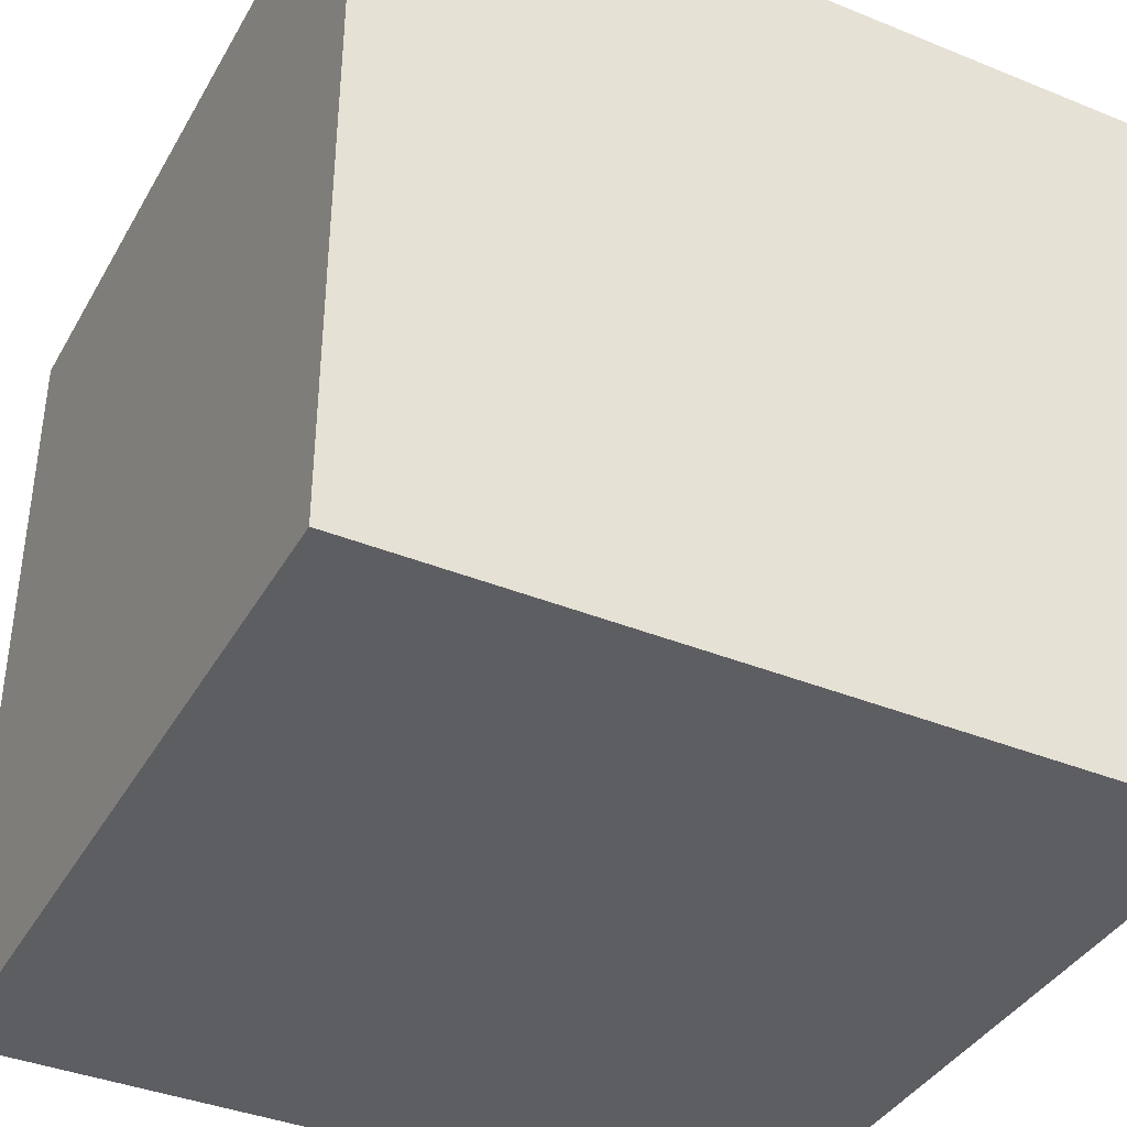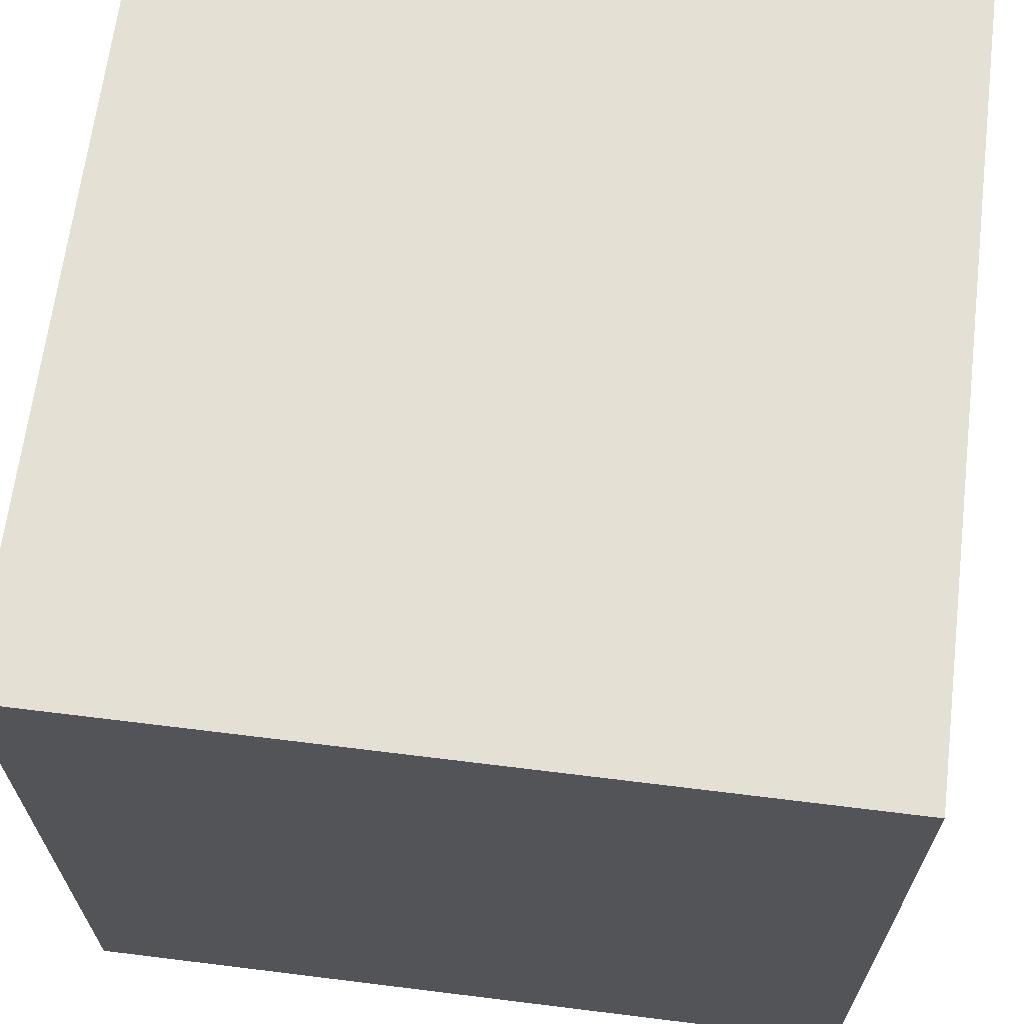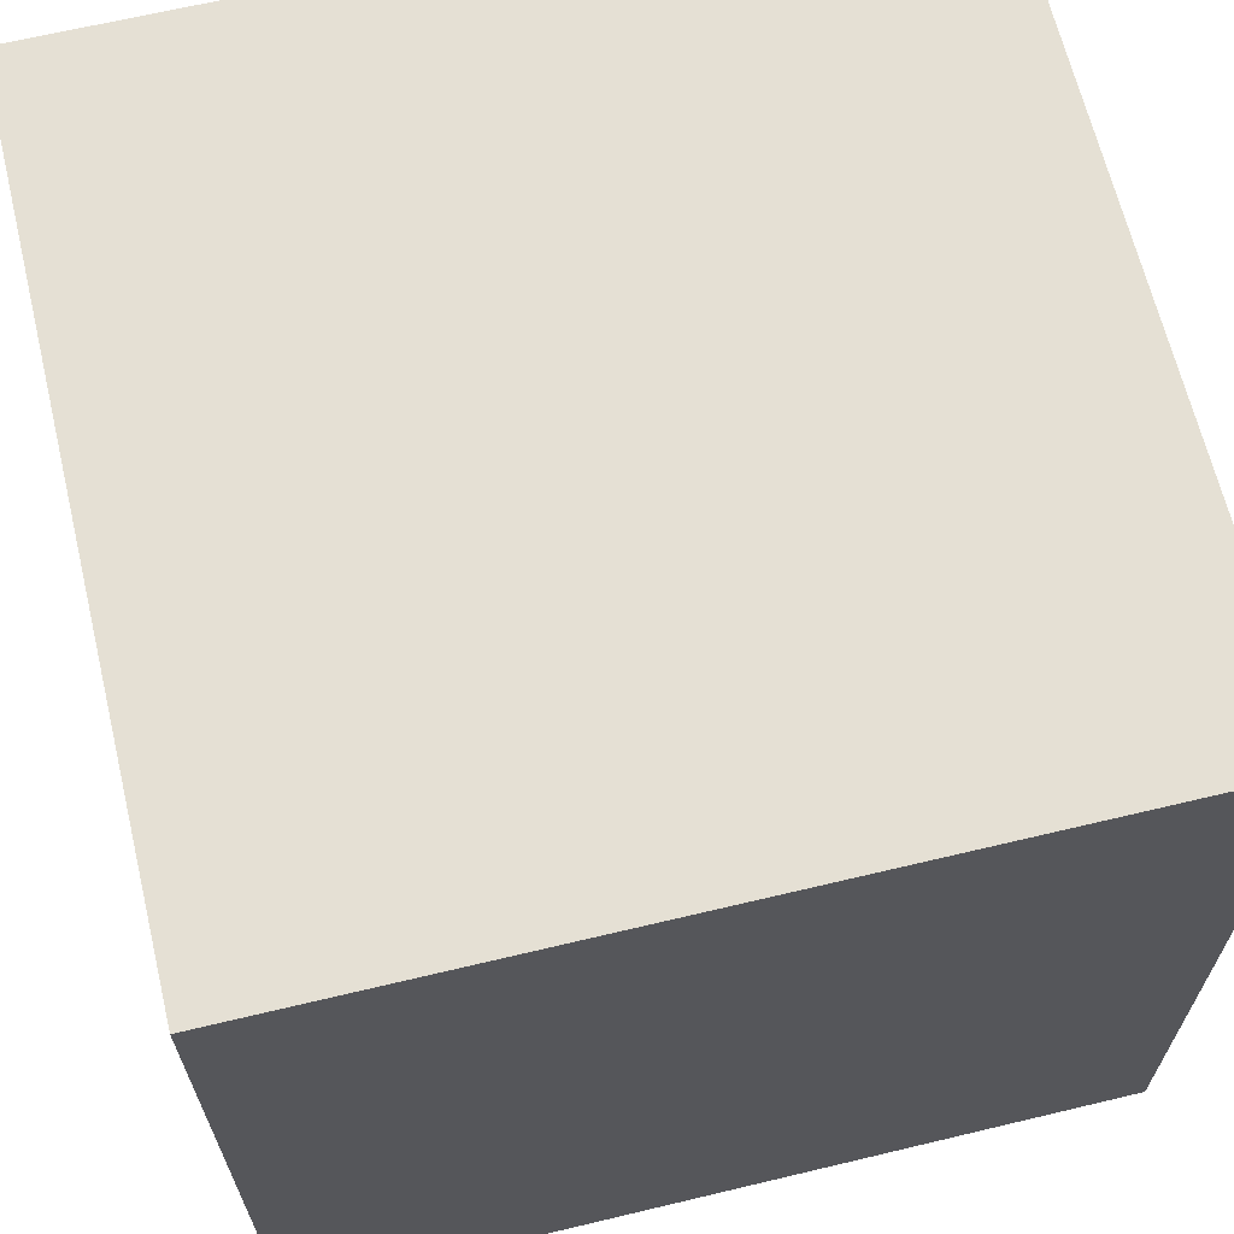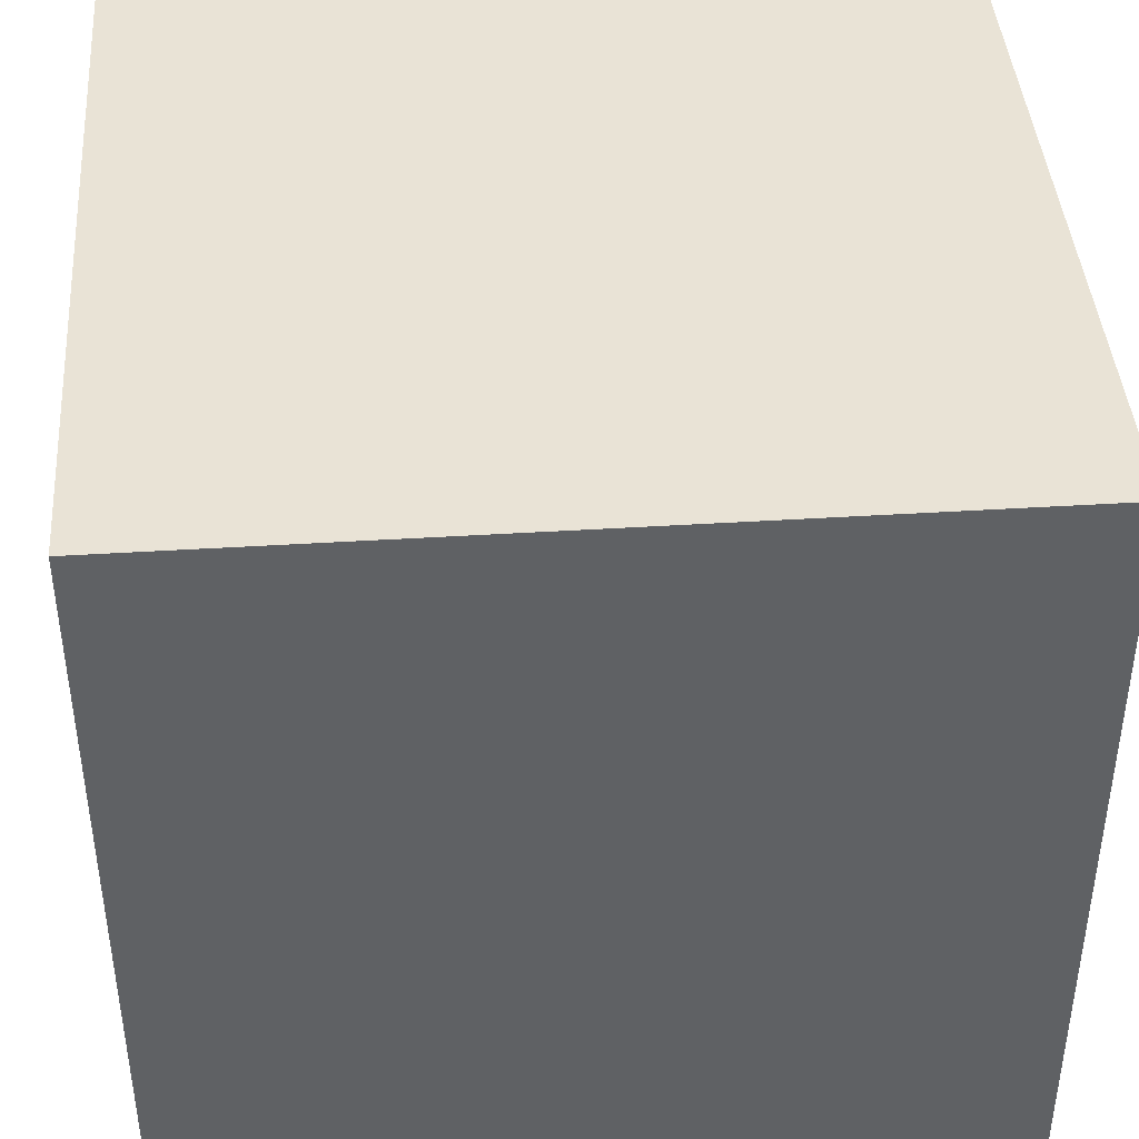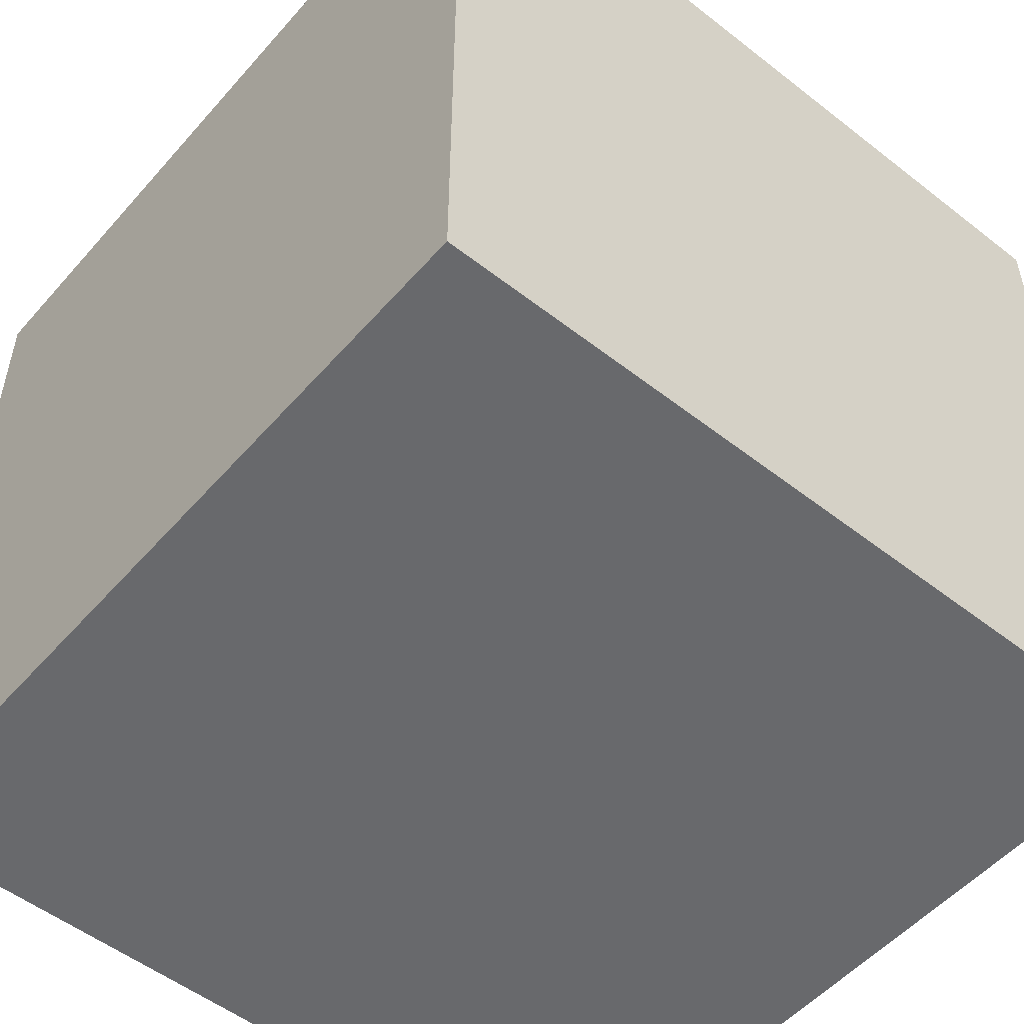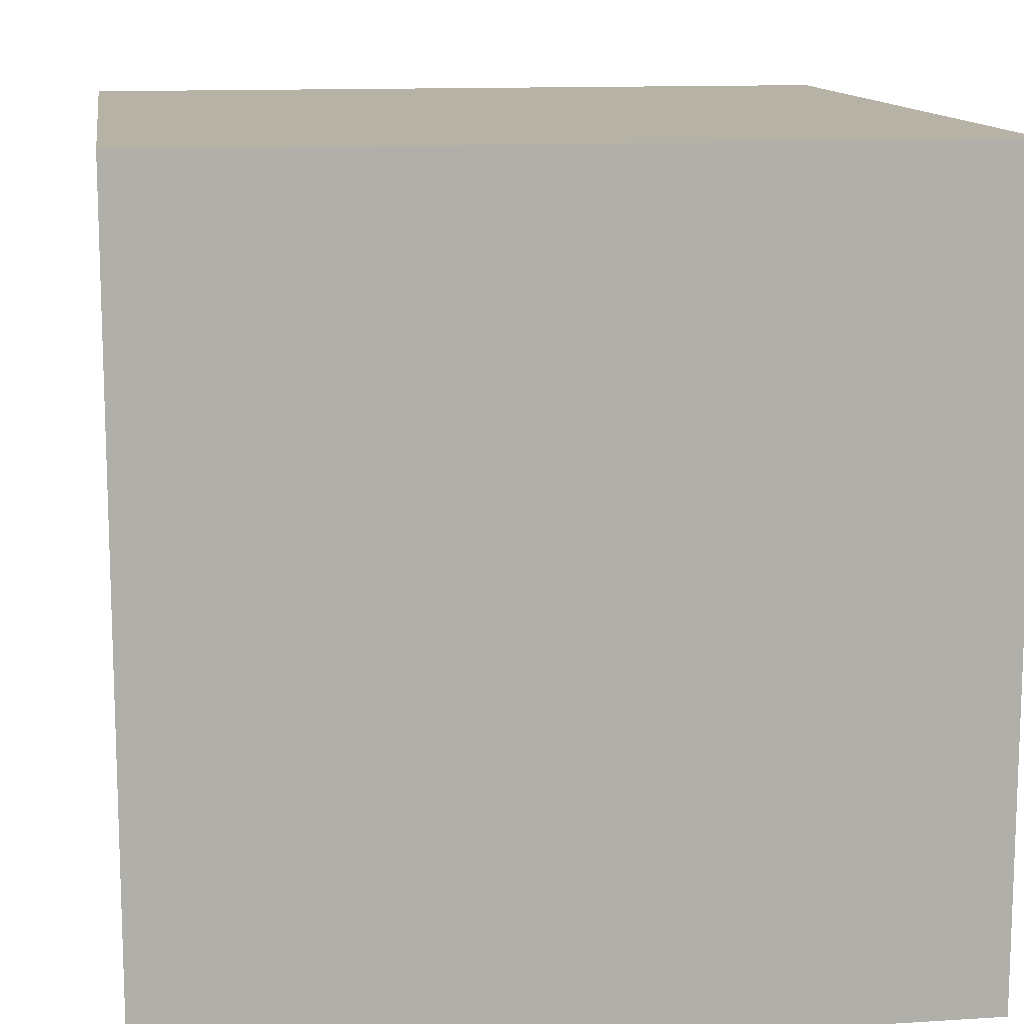
<metadata>
{"format":"obj","ext":"obj","renderer":"f3d","projection":"perspective","resolution":1024,"background":"white","views":[{"elev":-38.8,"azim":63.0,"up":"+Y"},{"elev":66.1,"azim":-82.9,"up":"+Y"},{"elev":65.8,"azim":-103.5,"up":"+Z"},{"elev":42.1,"azim":-4.3,"up":"+Z"},{"elev":-52.7,"azim":50.0,"up":"+Y"},{"elev":12.4,"azim":81.5,"up":"+Z"}]}
</metadata>
<code>
o Cube
v -1.5 -1.5 1.5
v -1.5 1.5 1.5
v -1.5 -1.5 -1.5
v -1.5 1.5 -1.5
v 1.5 -1.5 1.5
v 1.5 1.5 1.5
v 1.5 -1.5 -1.5
v 1.5 1.5 -1.5
v -1.5 -0.5 1.5
v -1.5 0.5 1.5
v -1.5 0.5 -1.5
v -1.5 -0.5 -1.5
v 1.5 0.5 -1.5
v 1.5 -0.5 -1.5
v 1.5 0.5 1.5
v 1.5 -0.5 1.5
v -1.5 -1.5 -0.5
v -1.5 -1.5 0.5
v -1.5 1.5 0.5
v -1.5 1.5 -0.5
v 1.5 -1.5 0.5
v 1.5 -1.5 -0.5
v 1.5 1.5 -0.5
v 1.5 1.5 0.5
v 1.5 -0.5 -0.5
v 1.5 -0.5 0.5
v 1.5 0.5 -0.5
v 1.5 0.5 0.5
v -1.5 -0.5 0.5
v -1.5 -0.5 -0.5
v -1.5 0.5 0.5
v -1.5 0.5 -0.5
v 0.5 -1.5 -1.5
v -0.5 -1.5 -1.5
v -0.5 1.5 -1.5
v 0.5 1.5 -1.5
v -0.5 -1.5 1.5
v 0.5 -1.5 1.5
v 0.5 1.5 1.5
v -0.5 1.5 1.5
v 0.5 -0.5 1.5
v -0.5 -0.5 1.5
v 0.5 0.5 1.5
v -0.5 0.5 1.5
v -0.5 -0.5 -1.5
v 0.5 -0.5 -1.5
v -0.5 0.5 -1.5
v 0.5 0.5 -1.5
v -0.5 1.5 -0.5
v 0.5 1.5 -0.5
v -0.5 1.5 0.5
v 0.5 1.5 0.5
v 0.5 -1.5 -0.5
v -0.5 -1.5 -0.5
v 0.5 -1.5 0.5
v -0.5 -1.5 0.5
f 32 20 4 11
f 48 36 8 13
f 28 24 6 15
f 44 40 2 10
f 55 21 5 38
f 51 19 2 40
f 37 42 9 1
f 42 44 10 9
f 21 26 16 5
f 26 28 15 16
f 33 46 14 7
f 46 48 13 14
f 17 30 12 3
f 30 32 11 12
f 9 10 31 29
f 29 31 32 30
f 1 9 29 18
f 18 29 30 17
f 14 13 27 25
f 25 27 28 26
f 7 14 25 22
f 22 25 26 21
f 35 4 20 49
f 49 20 19 51
f 33 7 22 53
f 53 22 21 55
f 13 8 23 27
f 27 23 24 28
f 10 2 19 31
f 31 19 20 32
f 17 54 56 18
f 54 53 55 56
f 3 34 54 17
f 34 33 53 54
f 23 50 52 24
f 50 49 51 52
f 8 36 50 23
f 36 35 49 50
f 12 11 47 45
f 45 47 48 46
f 3 12 45 34
f 34 45 46 33
f 16 15 43 41
f 41 43 44 42
f 5 16 41 38
f 38 41 42 37
f 24 52 39 6
f 52 51 40 39
f 18 56 37 1
f 56 55 38 37
f 15 6 39 43
f 43 39 40 44
f 11 4 35 47
f 47 35 36 48

</code>
